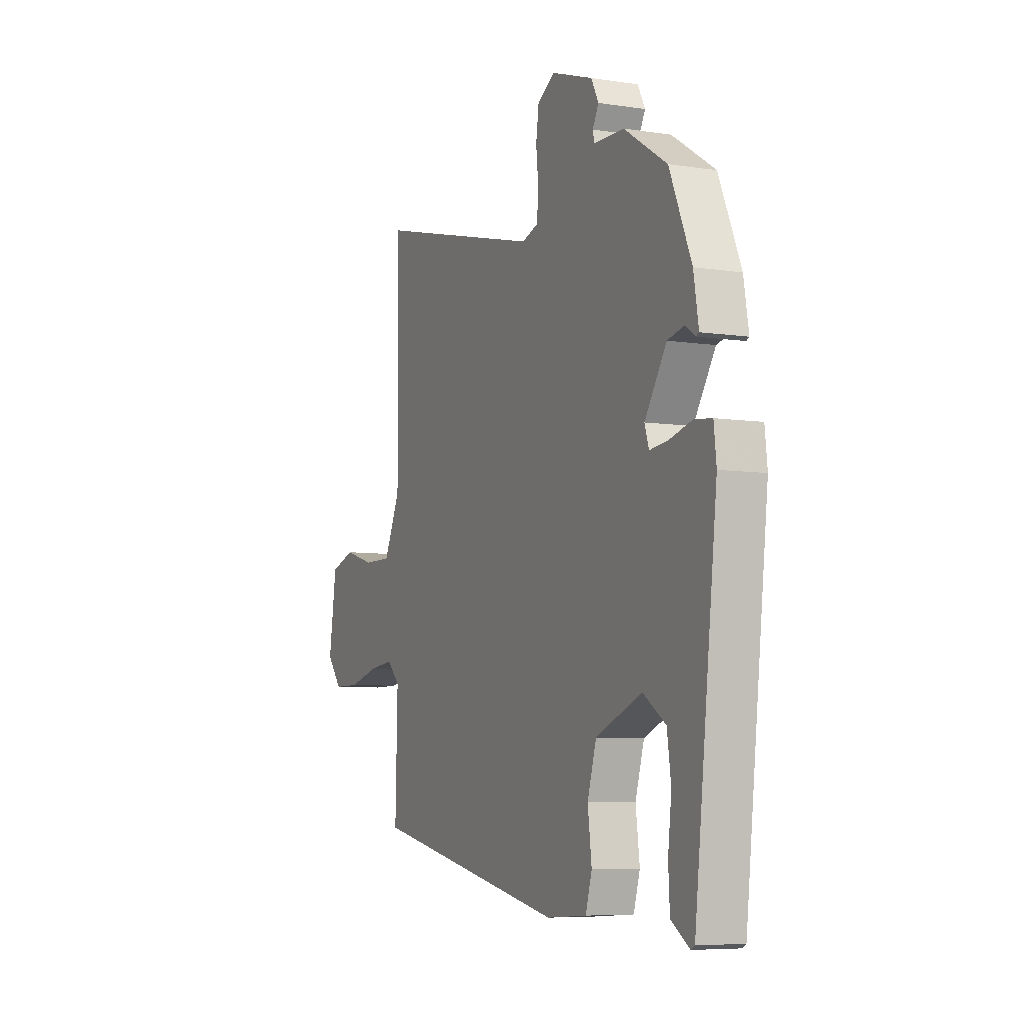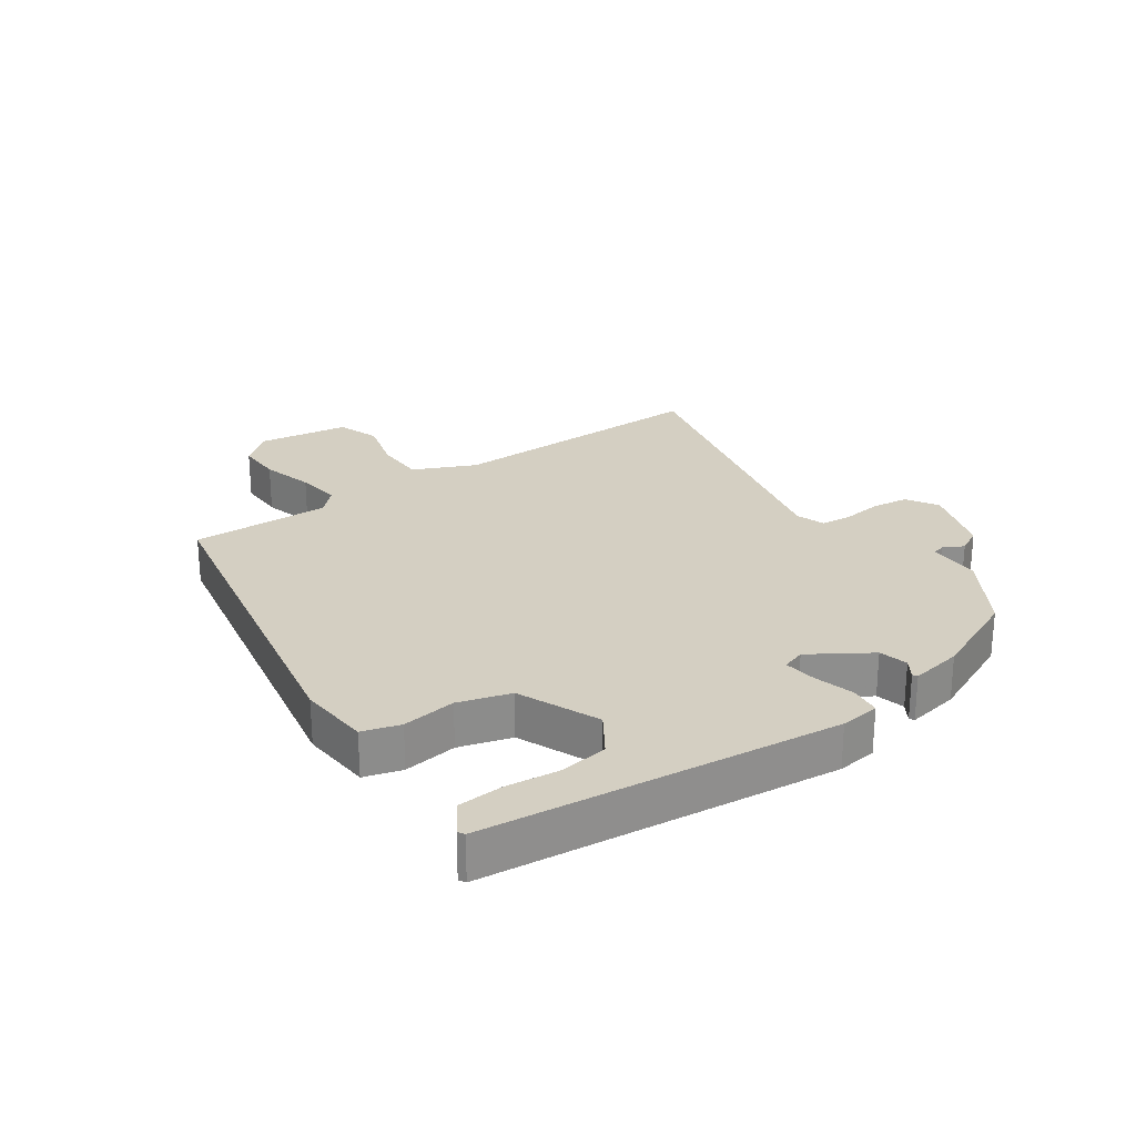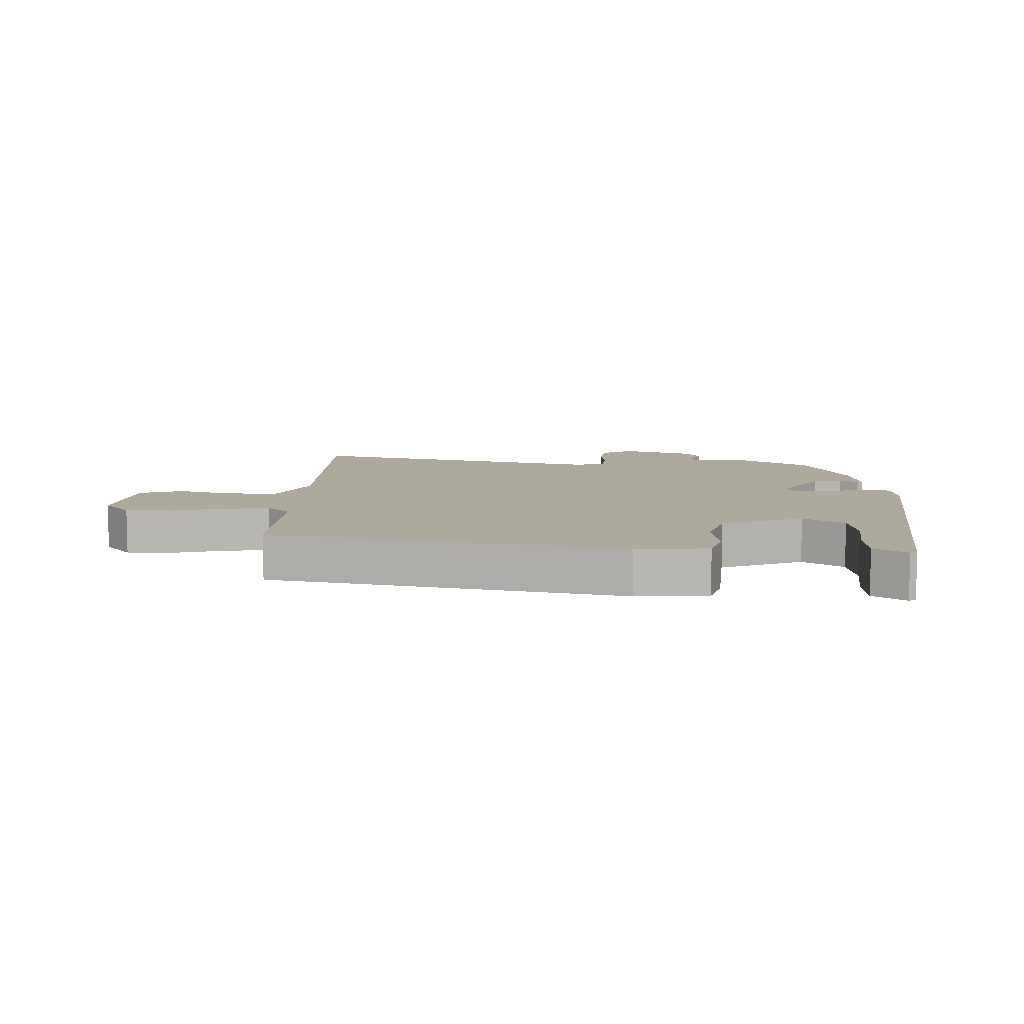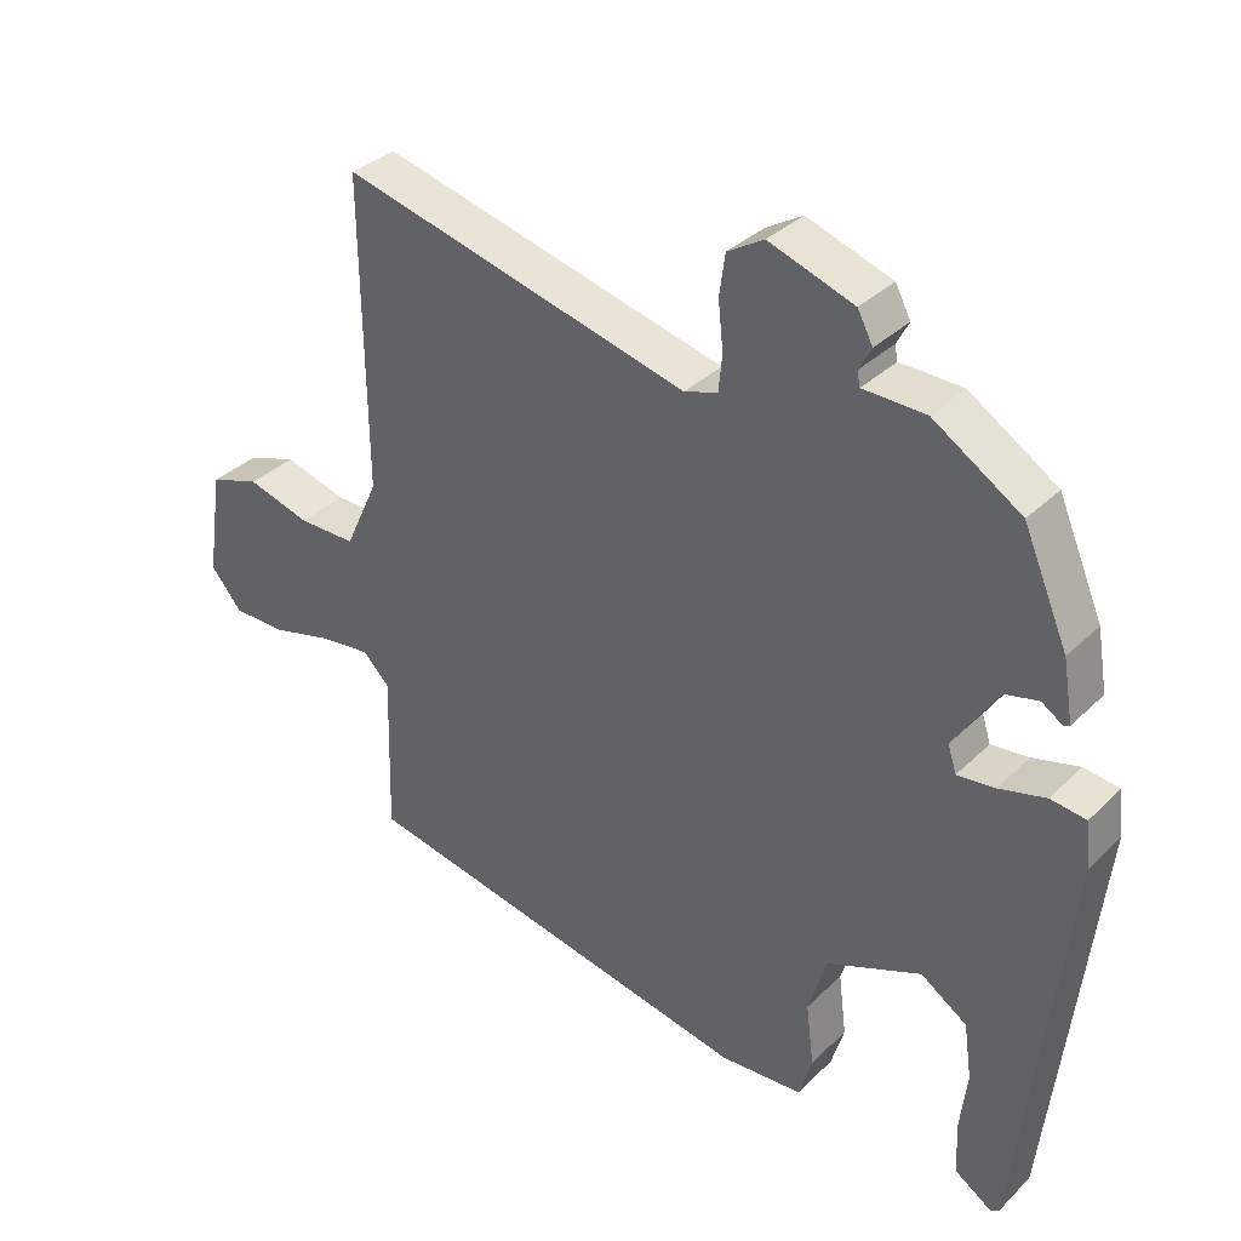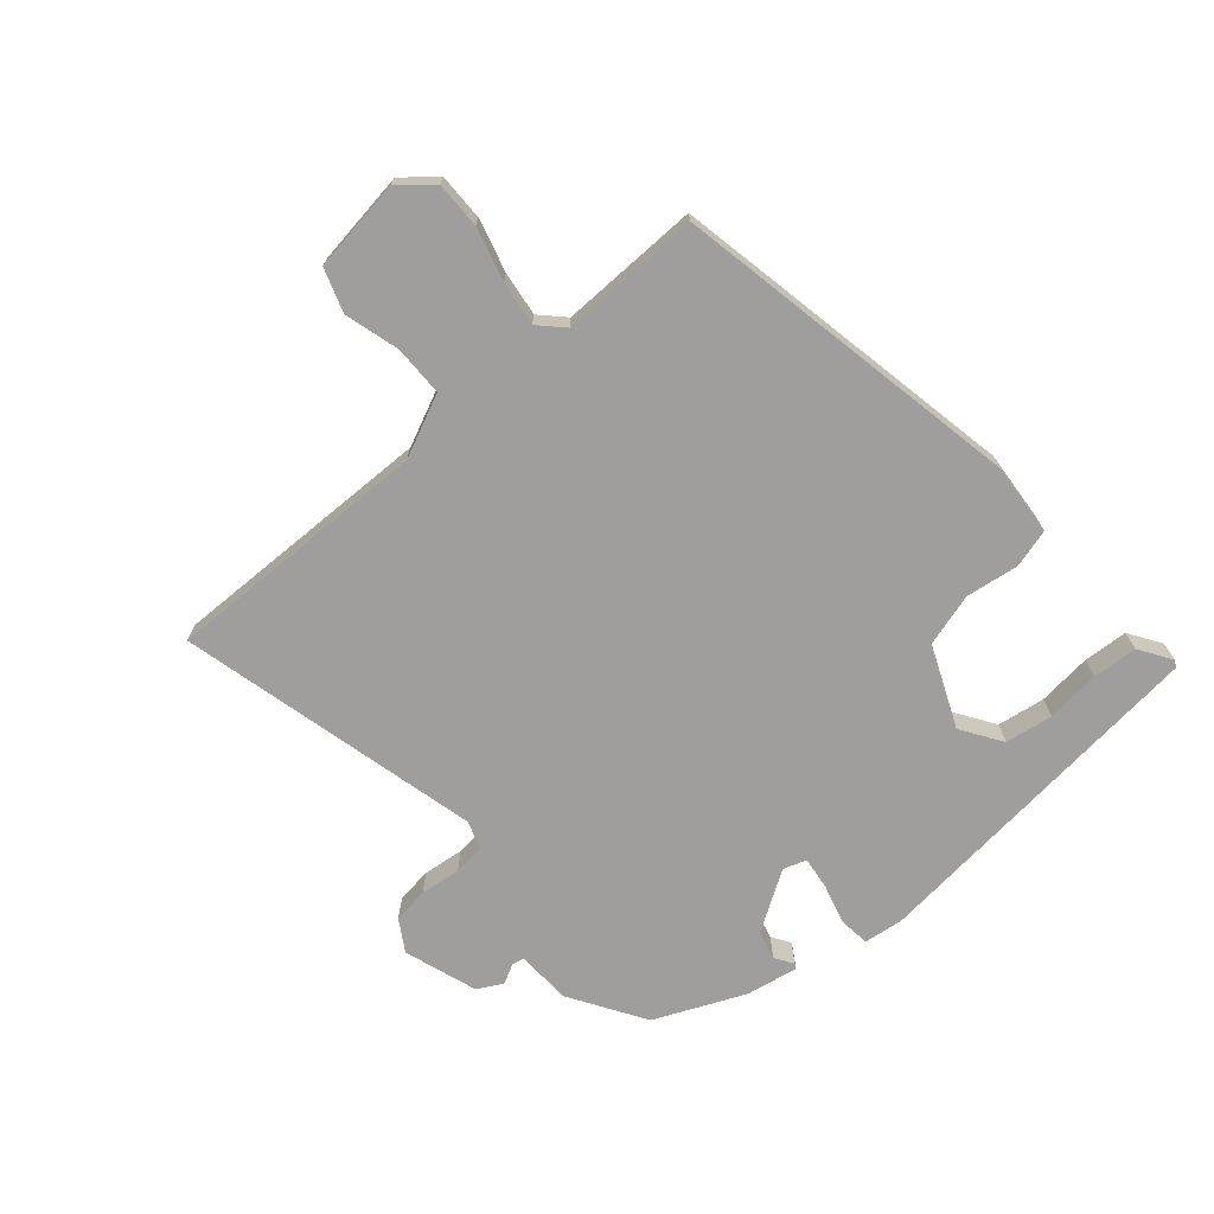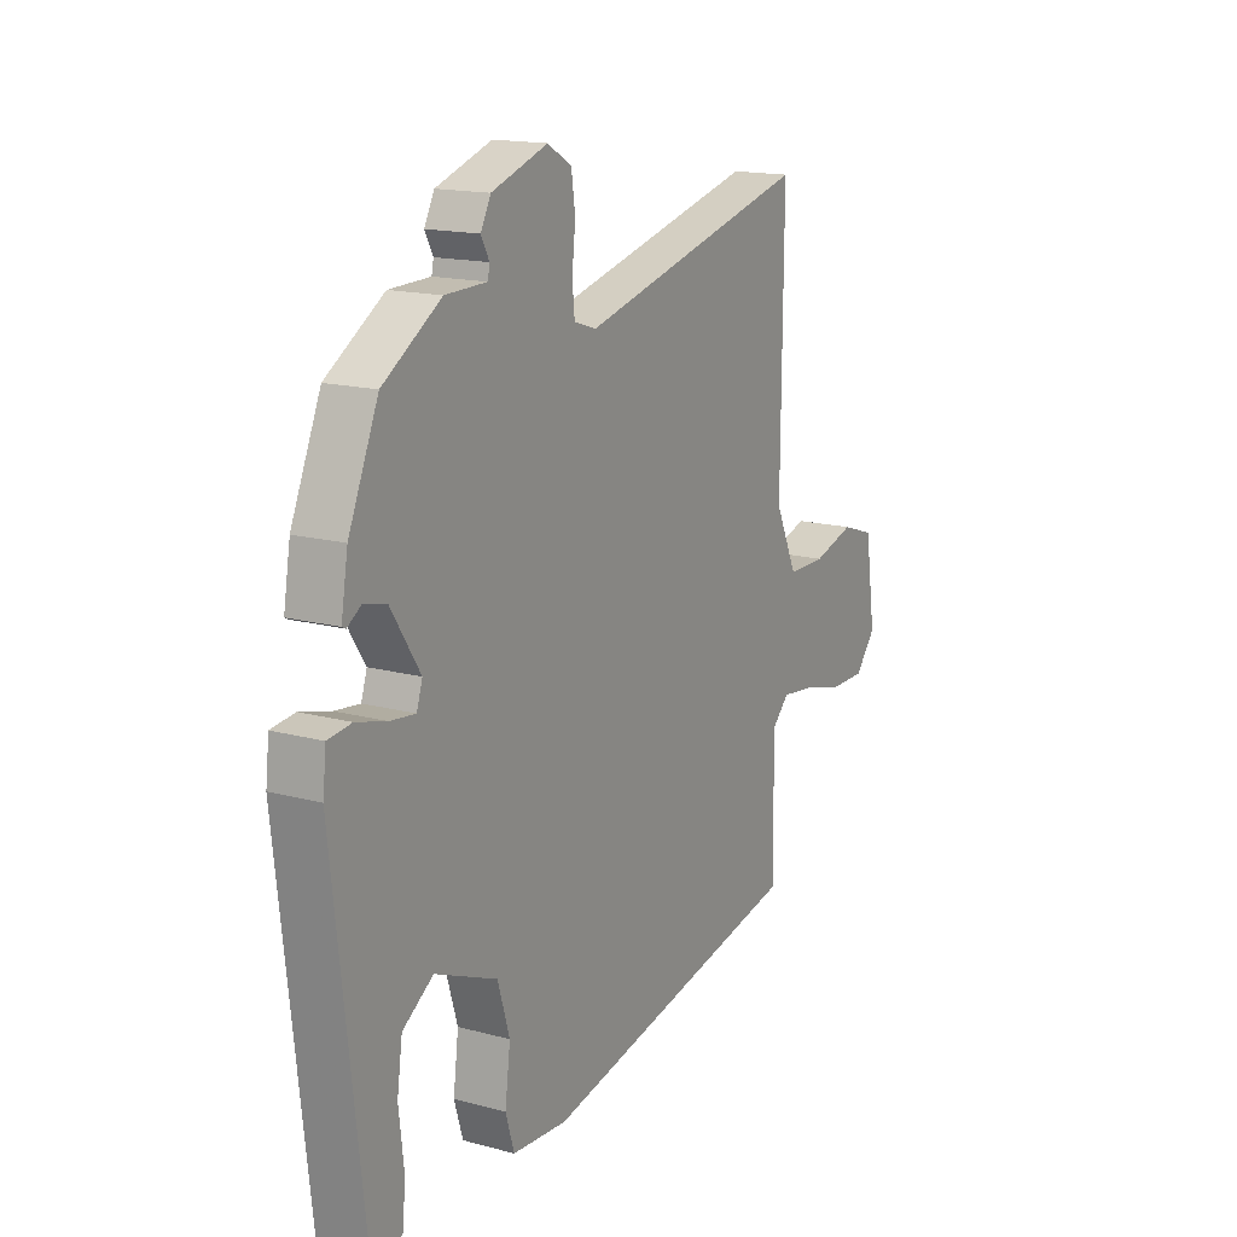
<metadata>
{"format":"obj","ext":"obj","renderer":"f3d","projection":"perspective","resolution":1024,"background":"white","views":[{"elev":-6.7,"azim":-114.4,"up":"+Z"},{"elev":25.5,"azim":-125.5,"up":"+Y"},{"elev":8.8,"azim":-178.1,"up":"+Y"},{"elev":34.5,"azim":-141.9,"up":"+Z"},{"elev":-71.0,"azim":130.3,"up":"+Y"},{"elev":15.8,"azim":-60.7,"up":"+Z"}]}
</metadata>
<code>
v -0.406 0.07 0.464
v -0.285 0.07 0.541
v -0.199 0.07 0.543
v -0.195 0.07 0.563
v -0.212 0.07 0.595
v -0.191 0.07 0.635
v -0.074 0.07 0.675
v -0.024 0.07 0.645
v -0.016 0.07 0.588
v -0.023 0.07 0.523
v -0.018 0.07 0.473
v 0.028 0.07 0.458
v 0.509 0.07 0.579
v 0.505 0.07 0.153
v 0.551 0.07 0.054
v 0.631 0.07 0.054
v 0.718 0.07 0.079
v 0.787 0.07 0.056
v 0.809 0.07 -0.09
v 0.766 0.07 -0.142
v 0.692 0.07 -0.142
v 0.608 0.07 -0.12
v 0.537 0.07 -0.111
v 0.5 0.07 -0.148
v 0.506 0.07 -0.371
v -0.051 0.07 -0.483
v -0.165 0.07 -0.475
v -0.183 0.07 -0.415
v -0.172 0.07 -0.329
v -0.197 0.07 -0.246
v -0.327 0.07 -0.192
v -0.391 0.07 -0.235
v -0.402 0.07 -0.311
v -0.392 0.07 -0.397
v -0.396 0.07 -0.468
v -0.447 0.07 -0.502
v -0.458 0.07 -0.496
v -0.522 0.07 0.064
v -0.515 0.07 0.127
v -0.466 0.07 0.133
v -0.402 0.07 0.116
v -0.35 0.07 0.11
v -0.338 0.07 0.147
v -0.399 0.07 0.241
v -0.445 0.07 0.252
v -0.474 0.07 0.233
v -0.482 0.07 0.237
v -0.468 0.07 0.32
v -0.406 0 0.464
v -0.285 0 0.541
v -0.199 0 0.543
v -0.195 0 0.563
v -0.212 0 0.595
v -0.191 0 0.635
v -0.074 0 0.675
v -0.024 0 0.645
v -0.016 0 0.588
v -0.023 0 0.523
v -0.018 0 0.473
v 0.028 0 0.458
v 0.509 0 0.579
v 0.505 0 0.153
v 0.551 0 0.054
v 0.631 0 0.054
v 0.718 0 0.079
v 0.787 0 0.056
v 0.809 0 -0.09
v 0.766 0 -0.142
v 0.692 0 -0.142
v 0.608 0 -0.12
v 0.537 0 -0.111
v 0.5 0 -0.148
v 0.506 0 -0.371
v -0.051 0 -0.483
v -0.165 0 -0.475
v -0.183 0 -0.415
v -0.172 0 -0.329
v -0.197 0 -0.246
v -0.327 0 -0.192
v -0.391 0 -0.235
v -0.402 0 -0.311
v -0.392 0 -0.397
v -0.396 0 -0.468
v -0.447 0 -0.502
v -0.458 0 -0.496
v -0.522 0 0.064
v -0.515 0 0.127
v -0.466 0 0.133
v -0.402 0 0.116
v -0.35 0 0.11
v -0.338 0 0.147
v -0.399 0 0.241
v -0.445 0 0.252
v -0.474 0 0.233
v -0.482 0 0.237
v -0.468 0 0.32
f 45 46 47 48
f 44 45 48 1
f 43 44 1 2
f 38 39 40 41
f 38 41 42
f 37 38 42
f 36 37 42 43
f 33 34 35 36
f 32 33 36 43
f 26 27 28 29
f 24 25 26 29
f 23 24 29 30
f 19 20 21 22
f 19 22 23
f 16 17 18 19
f 15 16 19 23
f 14 15 23 30
f 12 13 14 30
f 7 8 9 10
f 7 10 11
f 4 5 6 7
f 3 4 7 11
f 43 2 3 11
f 31 32 43 11
f 11 12 30 31
f 96 95 94 93
f 49 96 93 92
f 50 49 92 91
f 89 88 87 86
f 90 89 86
f 90 86 85
f 91 90 85 84
f 84 83 82 81
f 91 84 81 80
f 77 76 75 74
f 77 74 73 72
f 78 77 72 71
f 70 69 68 67
f 71 70 67
f 67 66 65 64
f 71 67 64 63
f 78 71 63 62
f 78 62 61 60
f 58 57 56 55
f 59 58 55
f 55 54 53 52
f 59 55 52 51
f 59 51 50 91
f 59 91 80 79
f 79 78 60 59
f 1 49 50 2
f 2 50 51 3
f 3 51 52 4
f 4 52 53 5
f 5 53 54 6
f 6 54 55 7
f 7 55 56 8
f 8 56 57 9
f 9 57 58 10
f 10 58 59 11
f 11 59 60 12
f 12 60 61 13
f 13 61 62 14
f 14 62 63 15
f 15 63 64 16
f 16 64 65 17
f 17 65 66 18
f 18 66 67 19
f 19 67 68 20
f 20 68 69 21
f 21 69 70 22
f 22 70 71 23
f 23 71 72 24
f 24 72 73 25
f 25 73 74 26
f 26 74 75 27
f 27 75 76 28
f 28 76 77 29
f 29 77 78 30
f 30 78 79 31
f 31 79 80 32
f 32 80 81 33
f 33 81 82 34
f 34 82 83 35
f 35 83 84 36
f 36 84 85 37
f 37 85 86 38
f 38 86 87 39
f 39 87 88 40
f 40 88 89 41
f 41 89 90 42
f 42 90 91 43
f 43 91 92 44
f 44 92 93 45
f 45 93 94 46
f 46 94 95 47
f 47 95 96 48
f 48 96 49 1

</code>
